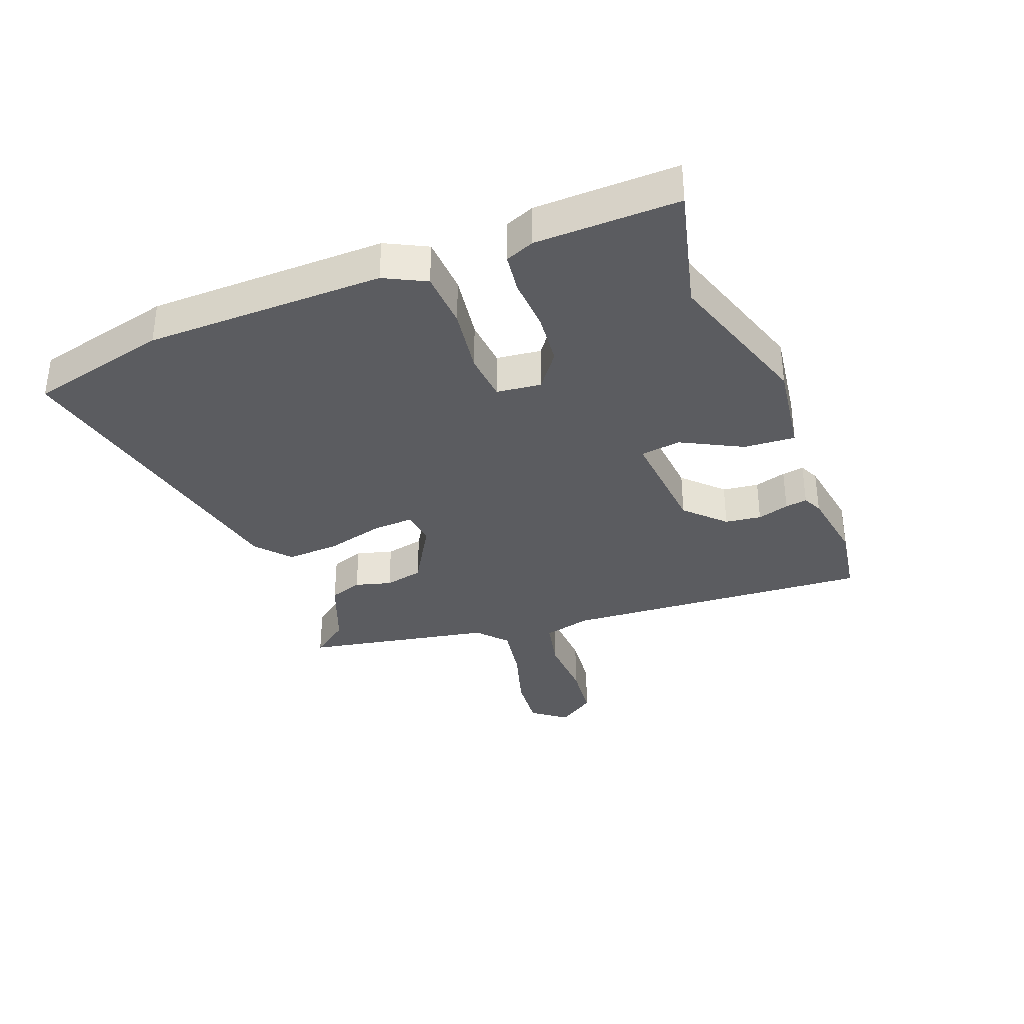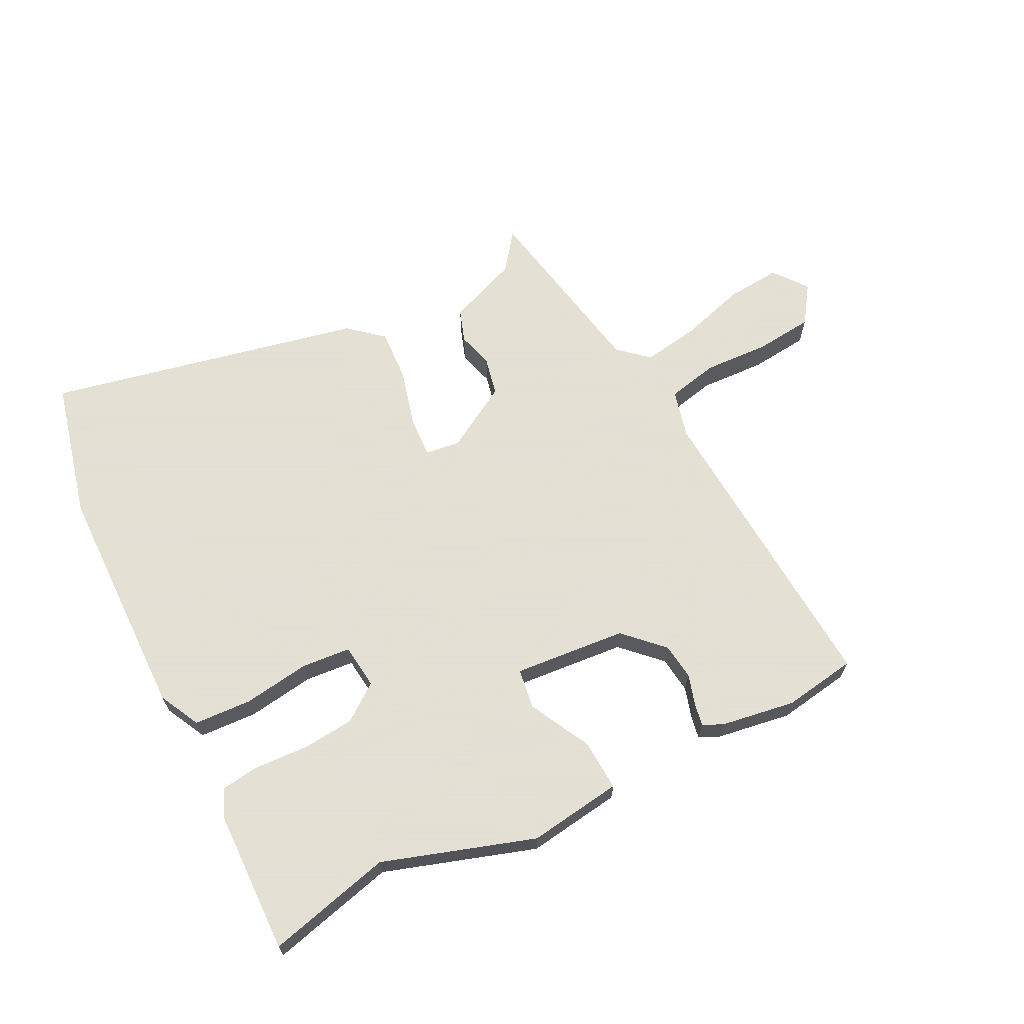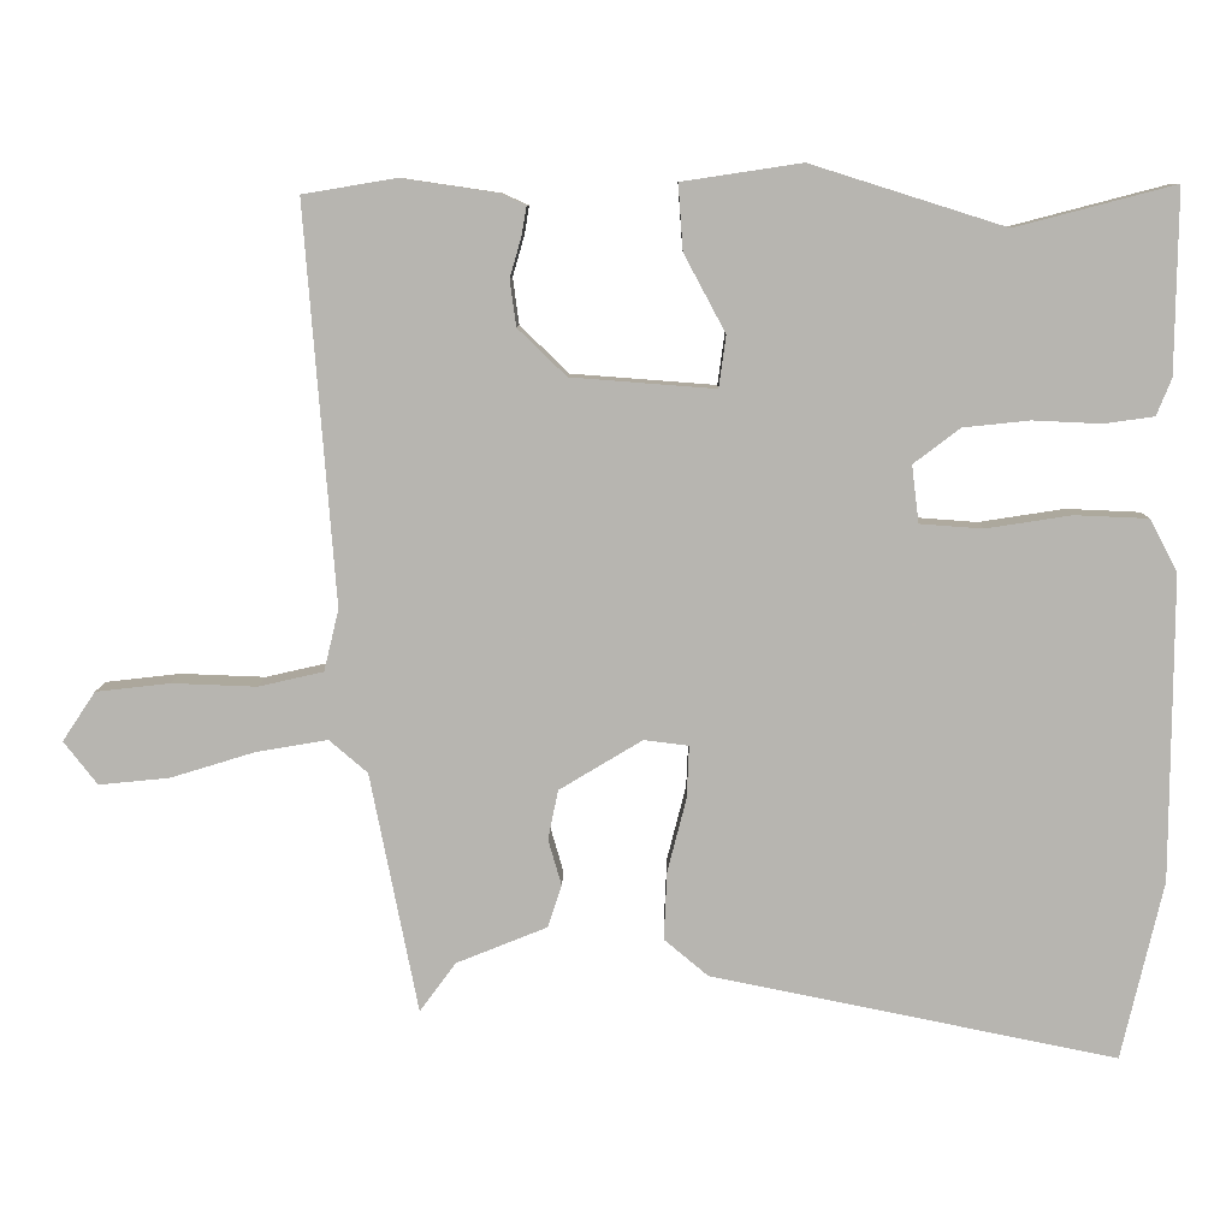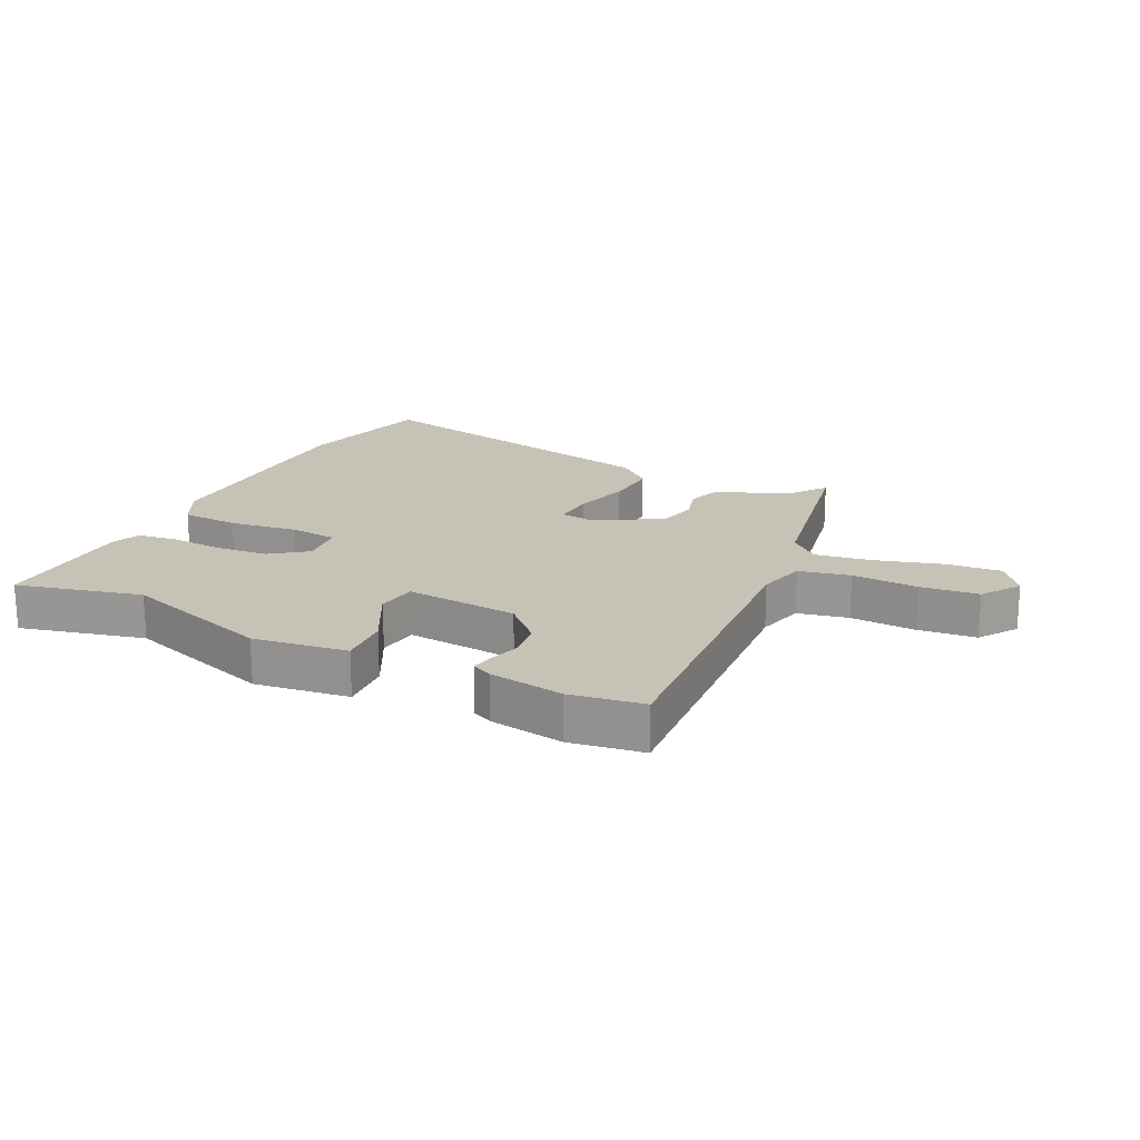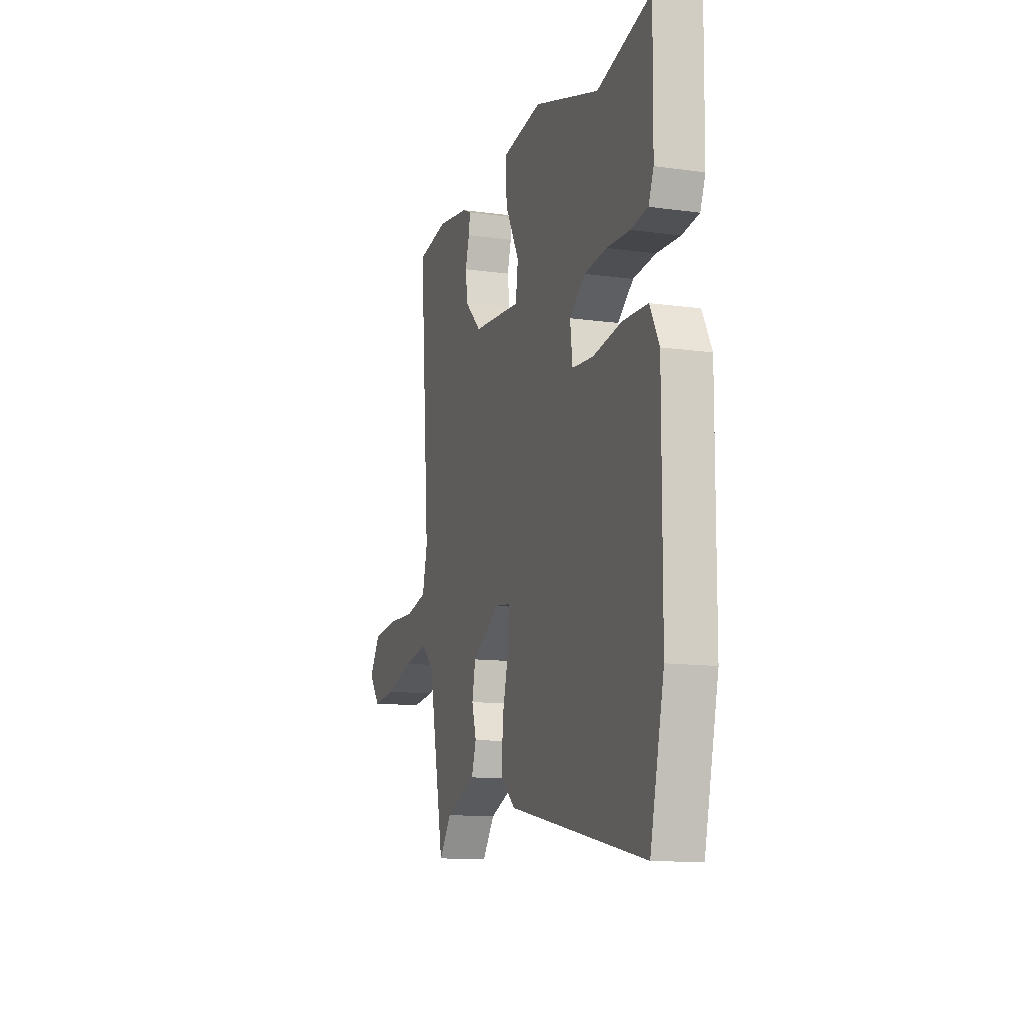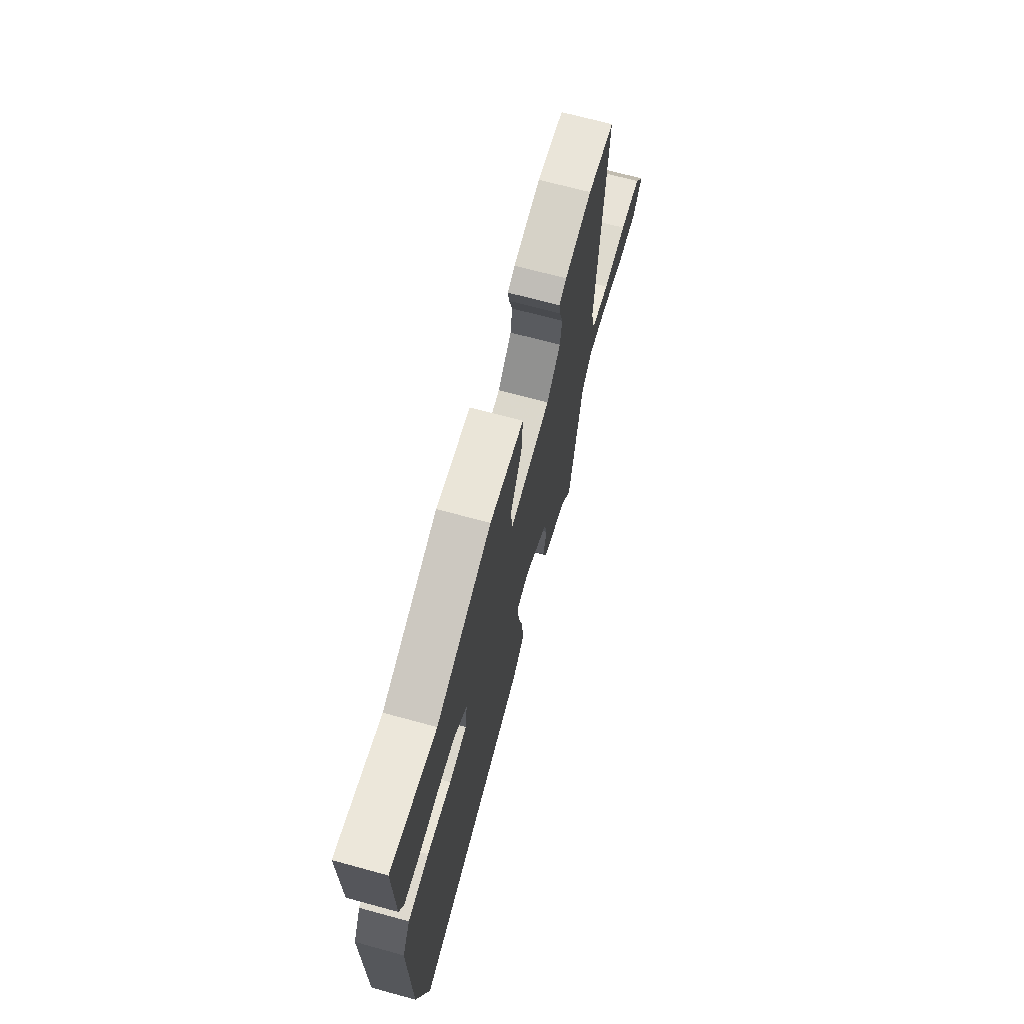
<metadata>
{"format":"obj","ext":"obj","renderer":"f3d","projection":"perspective","resolution":1024,"background":"white","views":[{"elev":-34.7,"azim":-68.4,"up":"+Y"},{"elev":66.2,"azim":-26.2,"up":"+Y"},{"elev":8.6,"azim":-179.1,"up":"+Z"},{"elev":19.3,"azim":26.8,"up":"+Y"},{"elev":-12.3,"azim":-108.1,"up":"+Z"},{"elev":68.9,"azim":-74.7,"up":"+Z"}]}
</metadata>
<code>
v -0.481 0.07 -0.583
v -0.534 0.07 -0.354
v -0.536 0.07 0.035
v -0.501 0.07 0.102
v -0.407 0.07 0.106
v -0.298 0.07 0.089
v -0.218 0.07 0.095
v -0.209 0.07 0.168
v -0.268 0.07 0.213
v -0.353 0.07 0.222
v -0.44 0.07 0.218
v -0.504 0.07 0.227
v -0.523 0.07 0.274
v -0.526 0.07 0.507
v -0.323 0.07 0.454
v -0.075 0.07 0.532
v 0.078 0.07 0.509
v 0.072 0.07 0.425
v 0.019 0.07 0.326
v 0.028 0.07 0.26
v 0.212 0.07 0.274
v 0.274 0.07 0.334
v 0.282 0.07 0.393
v 0.267 0.07 0.445
v 0.261 0.07 0.481
v 0.294 0.07 0.496
v 0.416 0.07 0.514
v 0.535 0.07 0.494
v 0.496 0.07 -0.012
v 0.515 0.07 -0.091
v 0.598 0.07 -0.11
v 0.706 0.07 -0.106
v 0.801 0.07 -0.117
v 0.843 0.07 -0.18
v 0.8 0.07 -0.235
v 0.71 0.07 -0.226
v 0.603 0.07 -0.193
v 0.511 0.07 -0.177
v 0.462 0.07 -0.219
v 0.401 0.07 -0.526
v 0.355 0.07 -0.463
v 0.239 0.07 -0.416
v 0.221 0.07 -0.362
v 0.238 0.07 -0.303
v 0.225 0.07 -0.24
v 0.119 0.07 -0.176
v 0.062 0.07 -0.183
v 0.065 0.07 -0.25
v 0.089 0.07 -0.344
v 0.093 0.07 -0.431
v 0.037 0.07 -0.478
v -0.481 0 -0.583
v -0.534 0 -0.354
v -0.536 0 0.035
v -0.501 0 0.102
v -0.407 0 0.106
v -0.298 0 0.089
v -0.218 0 0.095
v -0.209 0 0.168
v -0.268 0 0.213
v -0.353 0 0.222
v -0.44 0 0.218
v -0.504 0 0.227
v -0.523 0 0.274
v -0.526 0 0.507
v -0.323 0 0.454
v -0.075 0 0.532
v 0.078 0 0.509
v 0.072 0 0.425
v 0.019 0 0.326
v 0.028 0 0.26
v 0.212 0 0.274
v 0.274 0 0.334
v 0.282 0 0.393
v 0.267 0 0.445
v 0.261 0 0.481
v 0.294 0 0.496
v 0.416 0 0.514
v 0.535 0 0.494
v 0.496 0 -0.012
v 0.515 0 -0.091
v 0.598 0 -0.11
v 0.706 0 -0.106
v 0.801 0 -0.117
v 0.843 0 -0.18
v 0.8 0 -0.235
v 0.71 0 -0.226
v 0.603 0 -0.193
v 0.511 0 -0.177
v 0.462 0 -0.219
v 0.401 0 -0.526
v 0.355 0 -0.463
v 0.239 0 -0.416
v 0.221 0 -0.362
v 0.238 0 -0.303
v 0.225 0 -0.24
v 0.119 0 -0.176
v 0.062 0 -0.183
v 0.065 0 -0.25
v 0.089 0 -0.344
v 0.093 0 -0.431
v 0.037 0 -0.478
f 4 5 6
f 3 4 6
f 2 3 6
f 1 2 6
f 51 1 6
f 50 51 6
f 49 50 6
f 48 49 6
f 47 48 6 7
f 46 47 7 8
f 45 46 8
f 41 42 43 44
f 41 44 45
f 39 40 41 45
f 38 39 45 8
f 35 36 37
f 34 35 37
f 33 34 37
f 32 33 37
f 31 32 37
f 30 31 37 38
f 38 8 9
f 30 38 9
f 29 30 9
f 27 28 29
f 26 27 29
f 25 26 29
f 24 25 29
f 23 24 29
f 22 23 29
f 21 22 29
f 20 21 29 9
f 17 18 19
f 16 17 19
f 15 16 19
f 15 19 20
f 14 15 20
f 13 14 20
f 12 13 20
f 11 12 20
f 10 11 20
f 9 10 20
f 57 56 55
f 57 55 54
f 57 54 53
f 57 53 52
f 57 52 102
f 57 102 101
f 57 101 100
f 57 100 99
f 58 57 99 98
f 59 58 98 97
f 59 97 96
f 95 94 93 92
f 96 95 92
f 96 92 91 90
f 59 96 90 89
f 88 87 86
f 88 86 85
f 88 85 84
f 88 84 83
f 88 83 82
f 89 88 82 81
f 60 59 89
f 60 89 81
f 60 81 80
f 80 79 78
f 80 78 77
f 80 77 76
f 80 76 75
f 80 75 74
f 80 74 73
f 80 73 72
f 60 80 72 71
f 70 69 68
f 70 68 67
f 70 67 66
f 71 70 66
f 71 66 65
f 71 65 64
f 71 64 63
f 71 63 62
f 71 62 61
f 71 61 60
f 1 52 53 2
f 2 53 54 3
f 3 54 55 4
f 4 55 56 5
f 5 56 57 6
f 6 57 58 7
f 7 58 59 8
f 8 59 60 9
f 9 60 61 10
f 10 61 62 11
f 11 62 63 12
f 12 63 64 13
f 13 64 65 14
f 14 65 66 15
f 15 66 67 16
f 16 67 68 17
f 17 68 69 18
f 18 69 70 19
f 19 70 71 20
f 20 71 72 21
f 21 72 73 22
f 22 73 74 23
f 23 74 75 24
f 24 75 76 25
f 25 76 77 26
f 26 77 78 27
f 27 78 79 28
f 28 79 80 29
f 29 80 81 30
f 30 81 82 31
f 31 82 83 32
f 32 83 84 33
f 33 84 85 34
f 34 85 86 35
f 35 86 87 36
f 36 87 88 37
f 37 88 89 38
f 38 89 90 39
f 39 90 91 40
f 40 91 92 41
f 41 92 93 42
f 42 93 94 43
f 43 94 95 44
f 44 95 96 45
f 45 96 97 46
f 46 97 98 47
f 47 98 99 48
f 48 99 100 49
f 49 100 101 50
f 50 101 102 51
f 51 102 52 1

</code>
